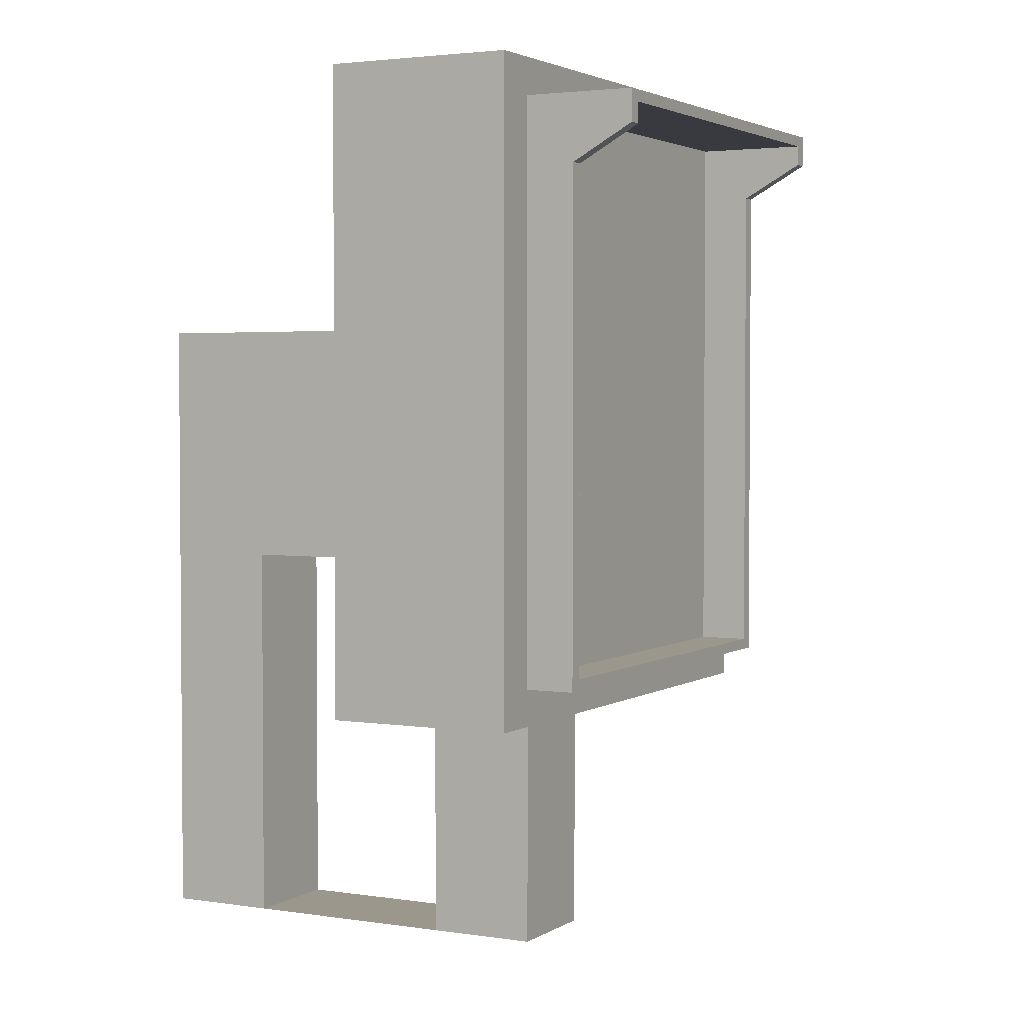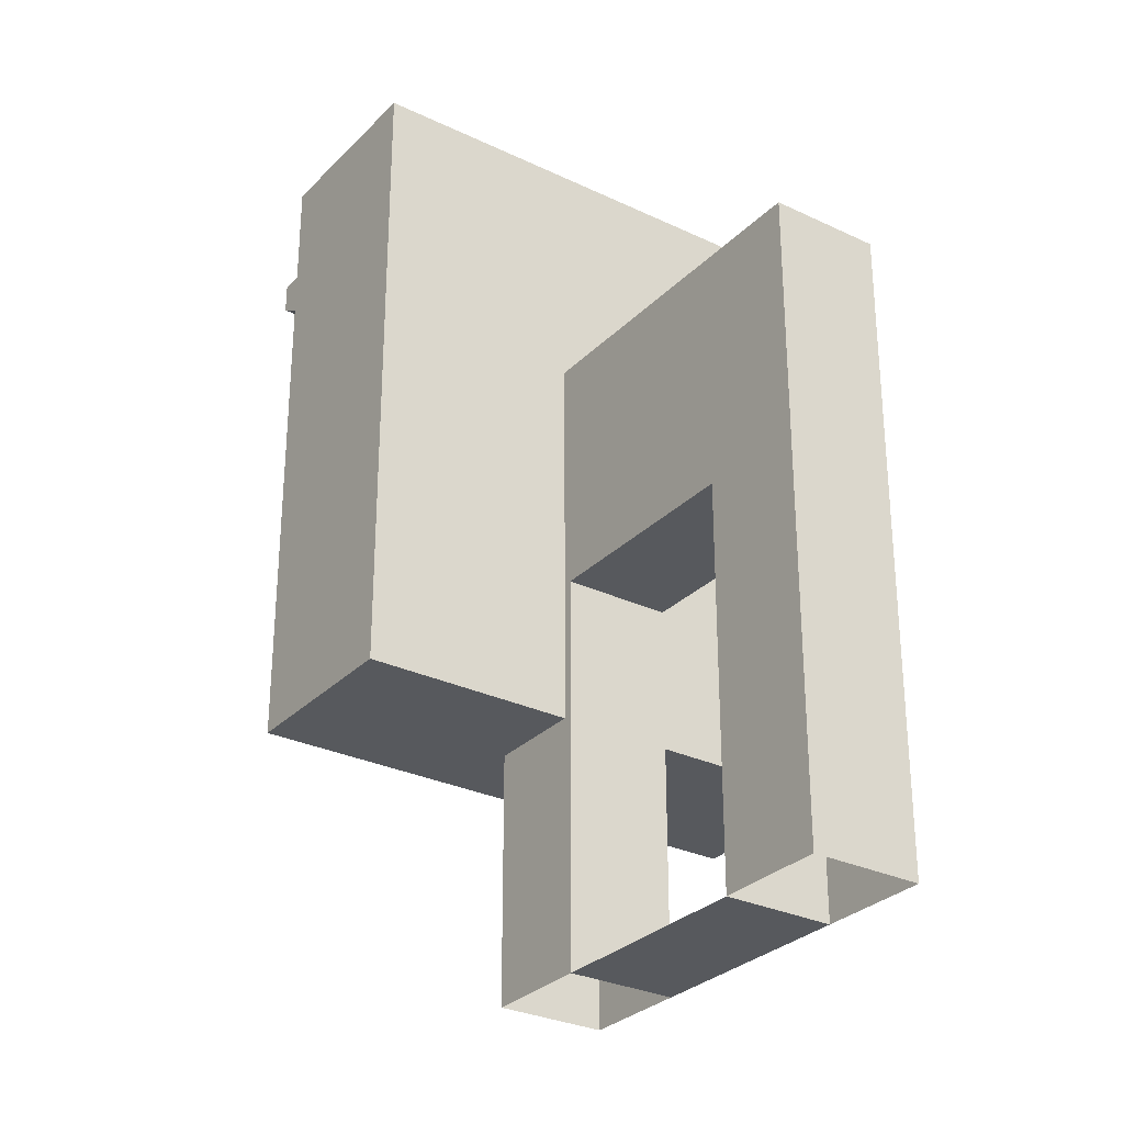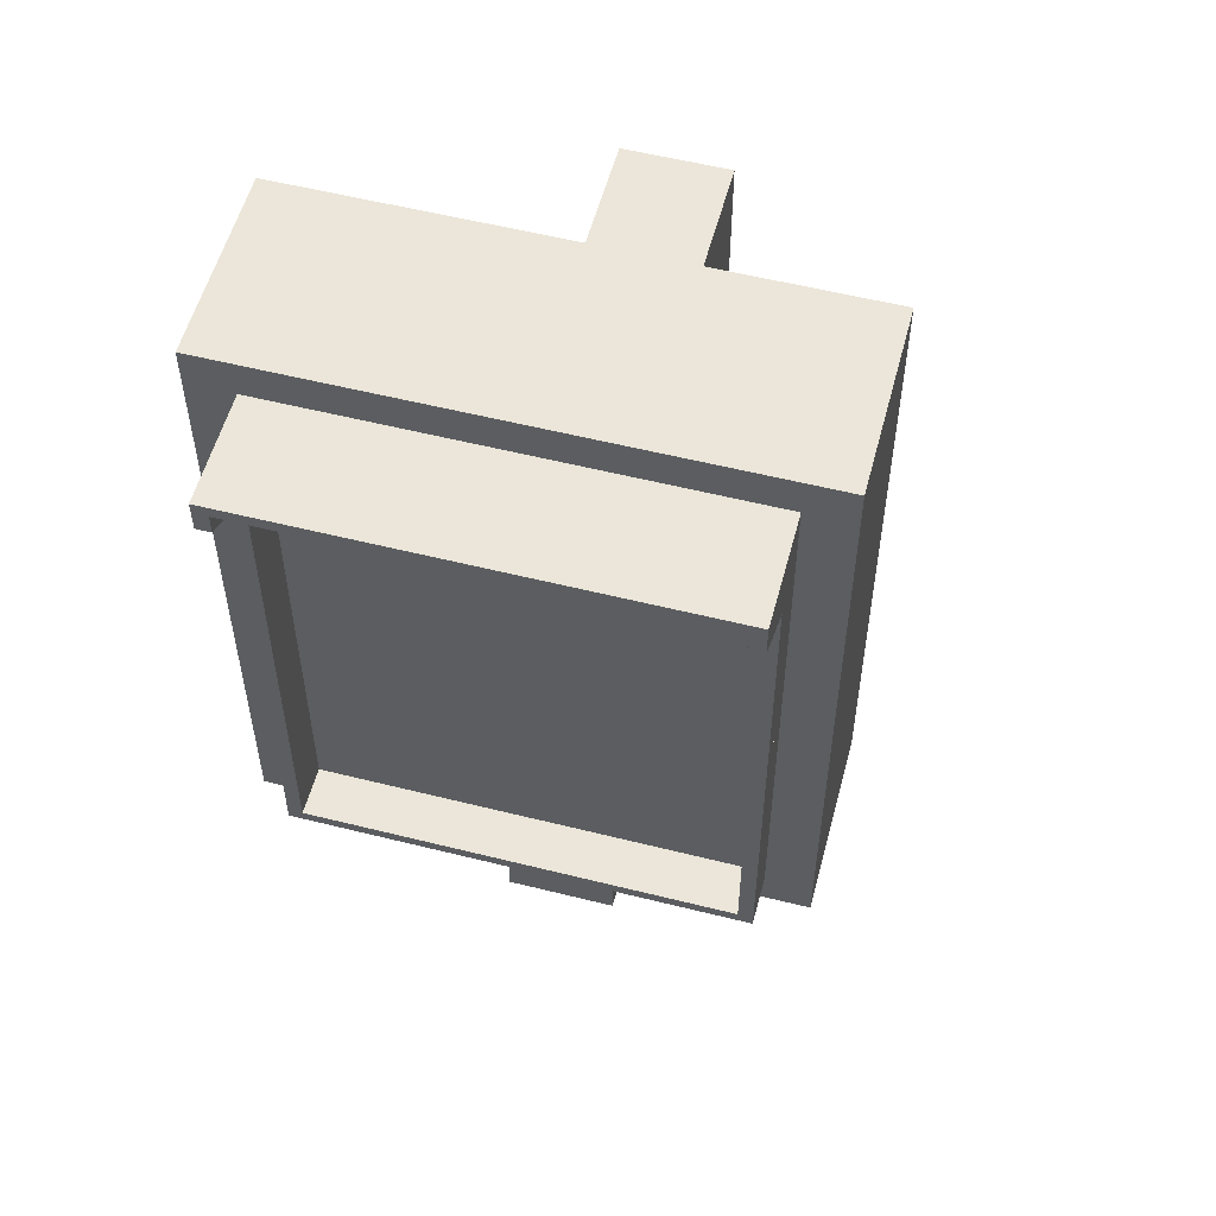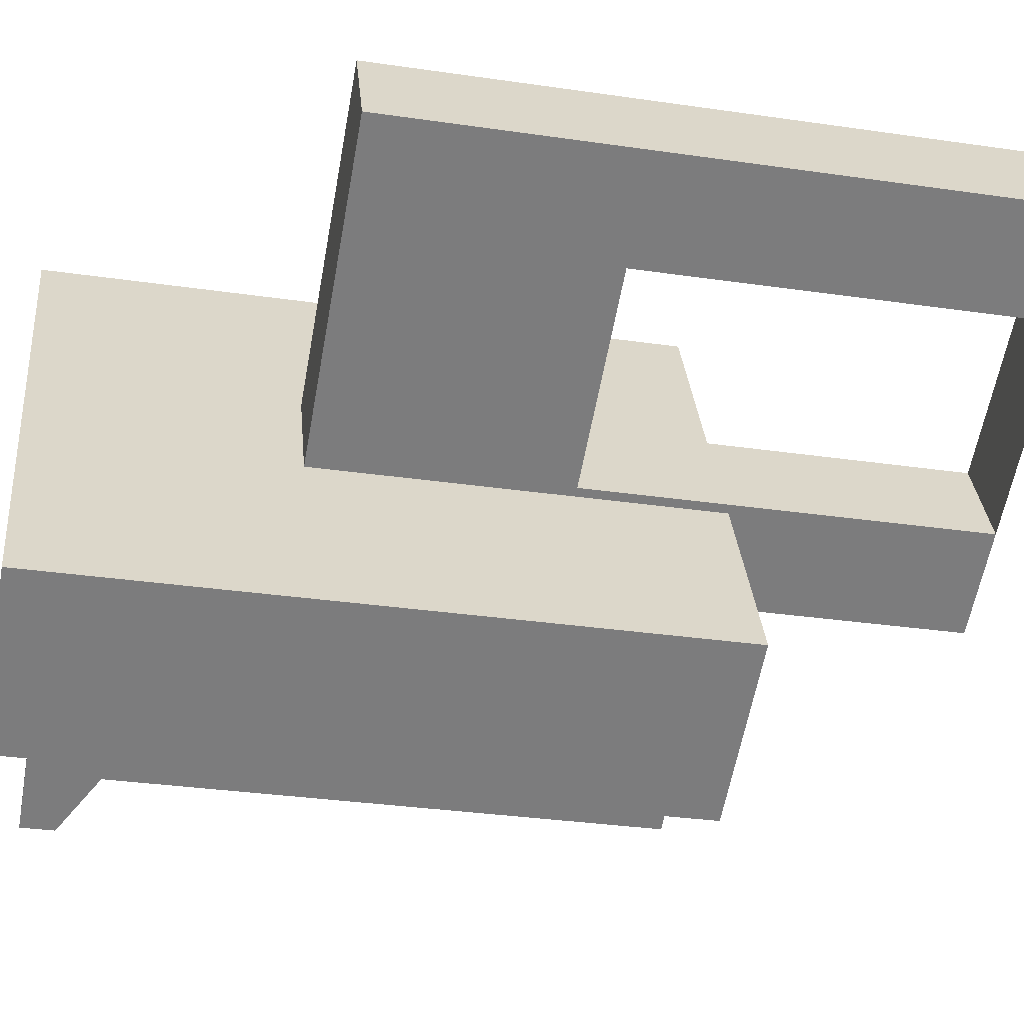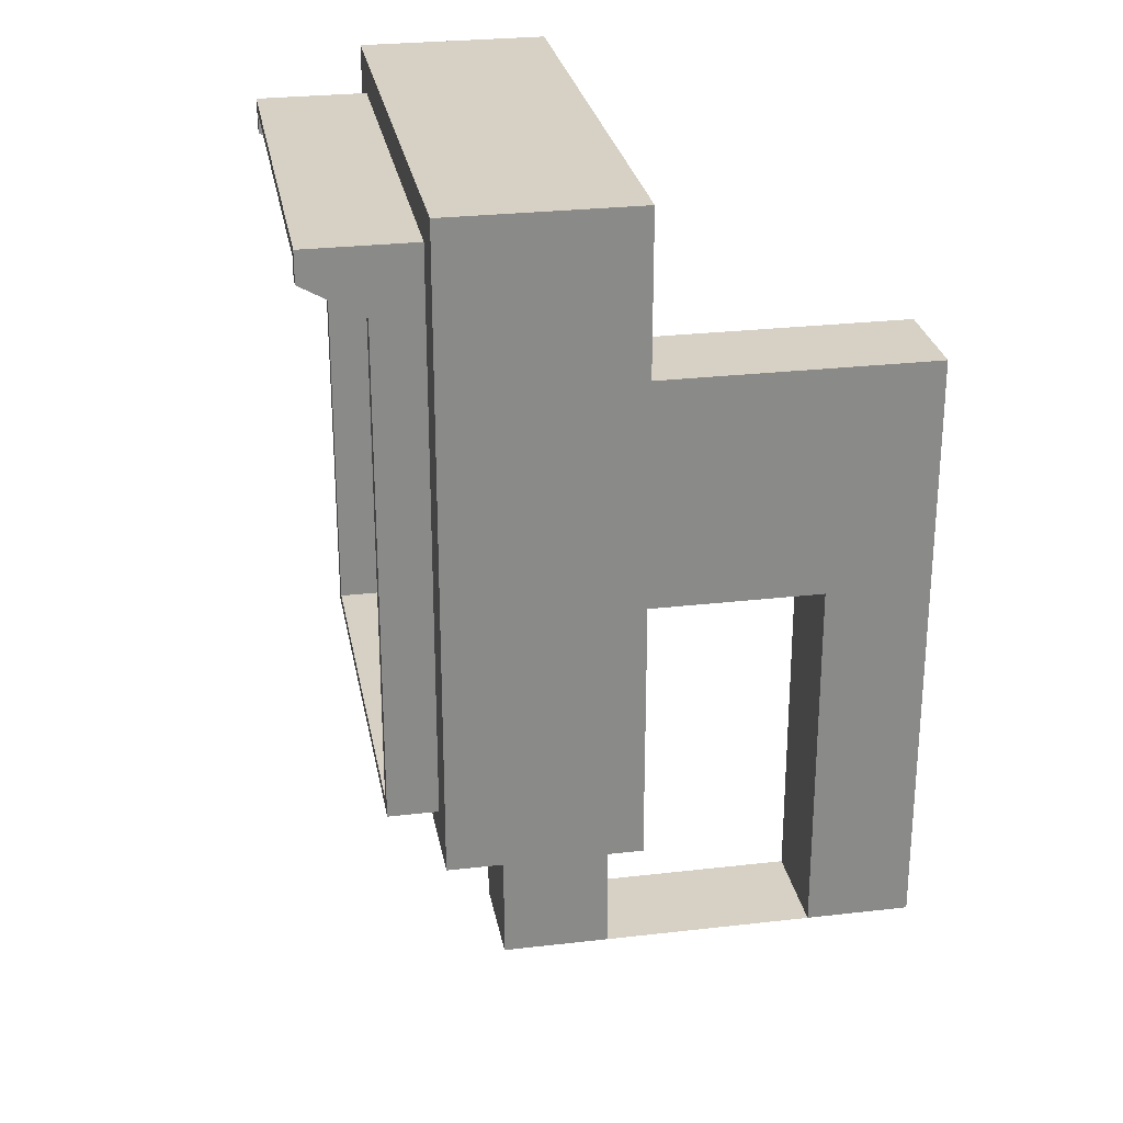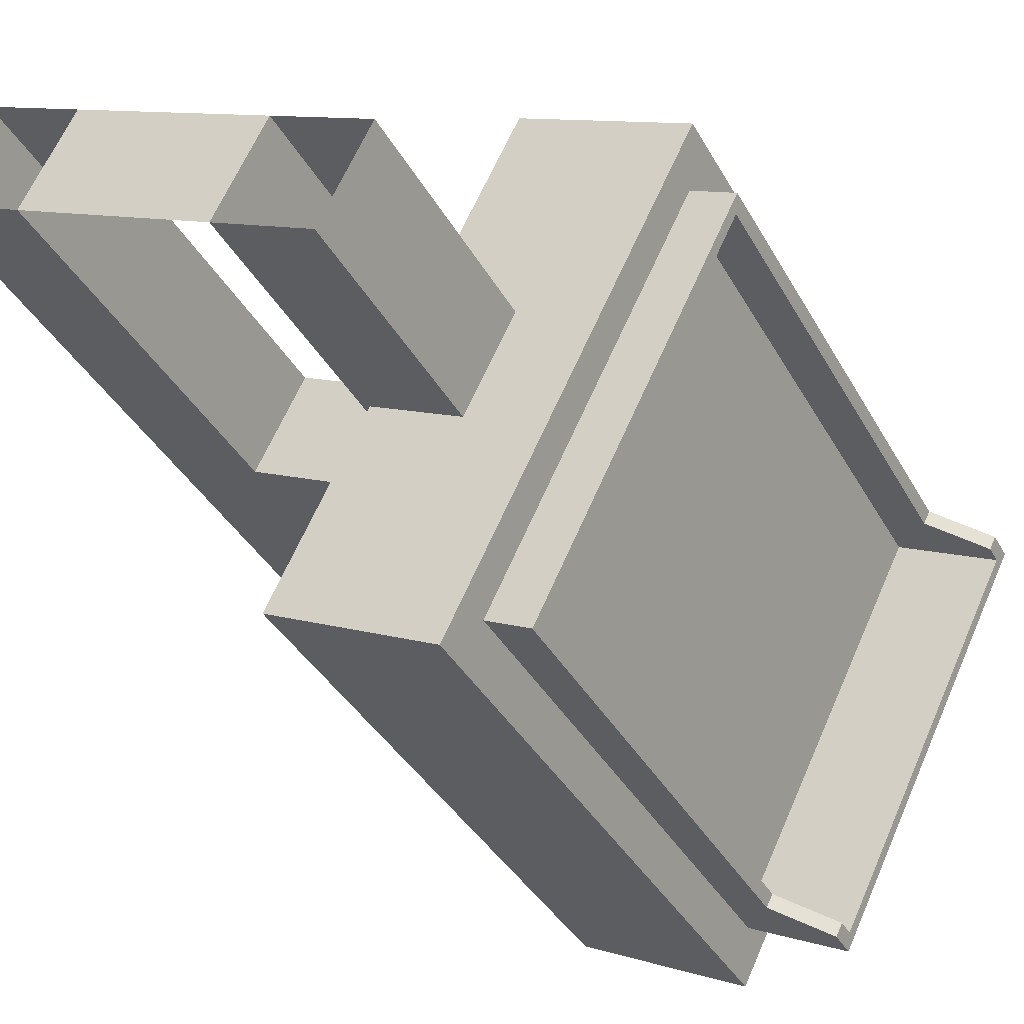
<metadata>
{"format":"obj","ext":"obj","renderer":"f3d","projection":"perspective","resolution":1024,"background":"white","views":[{"elev":2.8,"azim":54.4,"up":"+Y"},{"elev":-29.5,"azim":-98.5,"up":"+Y"},{"elev":55.5,"azim":131.3,"up":"+Y"},{"elev":-32.4,"azim":-101.5,"up":"+Z"},{"elev":27.0,"azim":-163.7,"up":"+Y"},{"elev":-37.8,"azim":26.2,"up":"+Z"}]}
</metadata>
<code>
o HsVsAnzOben_Cube.006
v 0.3041 -0.5054 -0.1197
v 0.4062 -0.5054 -0.1706
v 0.3807 -0.5054 -0.2217
v 0.3807 -0.5054 -0.2217
v 0.3807 -0.3012 -0.2217
v 0.4318 -0.3012 -0.2472
v 0.3807 -0.1743 -0.2217
v 0.4318 -0.1743 -0.2472
v 0.4573 -0.5054 -0.1961
v 0.4573 -0.3012 -0.1961
v 0.4062 -0.3012 -0.1706
v 0.4573 -0.1743 -0.1961
v 0.4062 -0.1743 -0.1706
v 0.4318 -0.5054 -0.2472
v 0.4062 -0.5054 -0.1706
v 0.253 -0.5054 -0.09419
v 0.253 -0.3012 -0.09419
v 0.2275 -0.3012 -0.1453
v 0.253 -0.1743 -0.09419
v 0.2275 -0.1743 -0.1453
v 0.2786 -0.5054 -0.1708
v 0.2786 -0.3012 -0.1708
v 0.3041 -0.3012 -0.1197
v 0.2275 -0.5054 -0.1453
v 0.2786 -0.1743 -0.1708
v 0.3041 -0.5054 -0.1197
v 0.3041 -0.1743 -0.1197
v 0.2786 -0.5054 -0.1708
v 0.4594 -0.04577 -0.07455
v 0.546 -0.07019 -0.1177
v 0.546 -0.06446 -0.1177
v 0.3977 -0.04577 -0.1983
v 0.3977 -0.2103 -0.1983
v 0.4594 -0.2103 -0.07455
v 0.546 -0.09813 -0.1177
v 0.546 -0.2103 -0.1177
v 0.5355 -0.2103 -0.1387
v 0.5355 -0.04577 -0.1387
v 0.5322 -0.04577 -0.1454
v 0.5322 -0.06446 -0.1454
v 0.5827 -0.06446 -0.1705
v 0.5348 -0.06446 -0.2667
v 0.4843 -0.06446 -0.2415
v 0.5355 -0.06446 -0.1387
v 0.5861 -0.06446 -0.1639
v 0.546 -0.04577 -0.1177
v 0.5582 -0.09813 -0.15
v 0.5582 -0.2103 -0.15
v 0.5549 -0.2103 -0.1566
v 0.5827 -0.07019 -0.1705
v 0.5348 -0.07019 -0.2667
v 0.5861 -0.07019 -0.1639
v 0.5322 -0.07019 -0.1454
v 0.5827 -0.0806 -0.1705
v 0.4843 -0.07019 -0.2415
v 0.5355 -0.07019 -0.1387
v 0.5355 -0.0806 -0.1387
v 0.5861 -0.0806 -0.1639
v 0.5322 -0.0806 -0.1454
v 0.5549 -0.09813 -0.1566
v 0.4843 -0.0806 -0.2415
v 0.546 -0.0806 -0.1177
v 0.5322 -0.09813 -0.1454
v 0.5355 -0.09813 -0.1387
v 0.4843 -0.09813 -0.2415
v 0.4226 -0.09813 -0.3652
v 0.336 -0.2103 -0.322
v 0.336 -0.04577 -0.322
v 0.4331 -0.2103 -0.3442
v 0.4226 -0.2103 -0.3652
v 0.4364 -0.04577 -0.3376
v 0.4869 -0.06446 -0.3628
v 0.4364 -0.06446 -0.3376
v 0.4836 -0.06446 -0.3694
v 0.4331 -0.06446 -0.3442
v 0.4331 -0.04577 -0.3442
v 0.4226 -0.06446 -0.3652
v 0.4226 -0.04577 -0.3652
v 0.4331 -0.07019 -0.3442
v 0.4226 -0.07019 -0.3652
v 0.459 -0.2103 -0.3489
v 0.4557 -0.2103 -0.3555
v 0.4557 -0.09813 -0.3555
v 0.4869 -0.07019 -0.3628
v 0.4836 -0.07019 -0.3694
v 0.4869 -0.0806 -0.3628
v 0.4364 -0.07019 -0.3376
v 0.4836 -0.0806 -0.3694
v 0.4331 -0.0806 -0.3442
v 0.459 -0.09813 -0.3489
v 0.4364 -0.0806 -0.3376
v 0.4226 -0.0806 -0.3652
v 0.4364 -0.09813 -0.3376
v 0.4331 -0.09813 -0.3442
v 0.546 -0.3224 -0.1177
v 0.4594 -0.3747 -0.07455
v 0.3977 -0.3747 -0.1983
v 0.5322 -0.3747 -0.1454
v 0.5069 -0.3561 -0.2527
v 0.5549 -0.3561 -0.1566
v 0.5322 -0.3561 -0.1454
v 0.4843 -0.3561 -0.2415
v 0.5582 -0.3561 -0.15
v 0.5355 -0.3561 -0.1387
v 0.5355 -0.3747 -0.1387
v 0.546 -0.3561 -0.1177
v 0.546 -0.3747 -0.1177
v 0.5355 -0.3503 -0.1387
v 0.546 -0.3503 -0.1177
v 0.5582 -0.3224 -0.15
v 0.5069 -0.3503 -0.2527
v 0.5549 -0.3503 -0.1566
v 0.5582 -0.3503 -0.15
v 0.5549 -0.3399 -0.1566
v 0.5322 -0.3503 -0.1454
v 0.4843 -0.3503 -0.2415
v 0.5582 -0.3399 -0.15
v 0.5355 -0.3399 -0.1387
v 0.5549 -0.3224 -0.1566
v 0.5322 -0.3399 -0.1454
v 0.4843 -0.3399 -0.2415
v 0.546 -0.3399 -0.1177
v 0.5322 -0.3224 -0.1454
v 0.5355 -0.3224 -0.1387
v 0.4843 -0.3224 -0.2415
v 0.5322 -0.2103 -0.1454
v 0.336 -0.3747 -0.322
v 0.4226 -0.3503 -0.3652
v 0.4226 -0.3561 -0.3652
v 0.4226 -0.3224 -0.3652
v 0.4331 -0.3747 -0.3442
v 0.4364 -0.3747 -0.3376
v 0.4364 -0.3561 -0.3376
v 0.459 -0.3561 -0.3489
v 0.4331 -0.3561 -0.3442
v 0.4557 -0.3561 -0.3555
v 0.4226 -0.3747 -0.3652
v 0.4331 -0.3503 -0.3442
v 0.4557 -0.3224 -0.3555
v 0.459 -0.3503 -0.3489
v 0.4557 -0.3503 -0.3555
v 0.4364 -0.3503 -0.3376
v 0.459 -0.3399 -0.3489
v 0.4331 -0.3399 -0.3442
v 0.4557 -0.3399 -0.3555
v 0.4364 -0.3399 -0.3376
v 0.459 -0.3224 -0.3489
v 0.4226 -0.3399 -0.3652
v 0.4364 -0.3224 -0.3376
v 0.4331 -0.3224 -0.3442
v 0.4364 -0.2103 -0.3376
v 0.4843 -0.04577 -0.2415
v 0.4843 -0.3747 -0.2415
v 0.4843 -0.2103 -0.2415
v 0.253 -0.5054 -0.09419
v 0.4573 -0.5054 -0.1961
v 0.4318 -0.5054 -0.2472
v 0.2275 -0.5054 -0.1453
g HsVsAnzOben_Cube.006_HsVsAnzOben_Cube.006_Mast
f 1 2 3
f 4 5 6
f 5 7 8
f 9 10 11
f 10 12 13
f 14 6 10
f 6 8 12
f 15 11 5
f 11 13 7
f 16 17 18
f 17 19 20
f 21 22 23
f 24 18 22
f 18 20 25
f 26 23 17
f 23 27 19
f 25 7 5
f 23 22 5
f 23 11 13
f 27 13 7
f 27 25 20
f 13 12 8
f 28 1 3
f 14 4 6
f 6 5 8
f 15 9 11
f 11 10 13
f 9 14 10
f 10 6 12
f 4 15 5
f 5 11 7
f 24 16 18
f 18 17 20
f 26 21 23
f 21 24 22
f 22 18 25
f 16 26 17
f 17 23 19
f 22 25 5
f 11 23 5
f 27 23 13
f 25 27 7
f 19 27 20
f 7 13 8
g HsVsAnzOben_Cube.006_HsVsAnzOben_Cube.006_Schirm
f 29 30 31
f 32 33 34
f 35 36 37
f 29 38 39
f 40 41 42
f 39 40 43
f 44 45 41
f 38 44 40
f 46 31 44
f 44 31 30
f 47 48 49
f 41 50 51
f 41 45 52
f 53 50 54
f 55 51 50
f 56 52 45
f 37 48 47
f 57 58 52
f 59 54 60
f 52 58 54
f 53 59 61
f 56 30 62
f 63 60 49
f 57 64 47
f 58 47 60
f 59 63 65
f 62 35 64
f 66 67 68
f 67 33 32
f 69 70 66
f 71 68 32
f 42 72 73
f 43 73 71
f 72 74 75
f 73 75 76
f 75 77 78
f 75 79 80
f 81 82 83
f 51 84 72
f 72 84 85
f 51 42 43
f 86 84 87
f 84 51 55
f 74 85 79
f 83 82 69
f 85 88 89
f 90 86 91
f 86 88 85
f 61 91 87
f 79 89 92
f 81 90 93
f 89 88 83
f 90 83 88
f 65 93 91
f 94 66 92
f 95 34 96
f 34 33 97
f 37 36 95
f 98 96 97
f 99 100 101
f 102 101 98
f 100 103 104
f 101 104 105
f 104 106 107
f 108 109 106
f 49 48 110
f 111 112 100
f 100 112 113
f 114 112 115
f 112 111 116
f 103 113 108
f 110 48 37
f 113 117 118
f 119 114 120
f 114 117 113
f 121 120 115
f 118 122 109
f 49 119 123
f 117 110 124
f 119 110 117
f 125 123 120
f 124 95 122
f 126 49 48
f 127 128 129
f 97 33 67
f 130 70 69
f 127 131 132
f 133 134 99
f 132 133 102
f 135 136 134
f 131 135 133
f 137 129 135
f 129 128 138
f 139 82 81
f 134 140 111
f 134 136 141
f 102 99 111
f 142 140 143
f 116 111 140
f 138 141 136
f 69 82 139
f 144 145 141
f 146 143 147
f 141 145 143
f 142 146 121
f 128 148 144
f 149 147 81
f 150 139 145
f 145 139 147
f 146 149 125
f 148 130 150
f 82 81 151
f 31 46 29
f 29 35 62
f 36 35 34
f 62 30 29
f 34 35 29
f 29 32 34
f 64 35 37
f 39 152 32
f 32 29 39
f 46 38 29
f 43 40 42
f 152 39 43
f 40 44 41
f 39 38 40
f 38 46 44
f 56 44 30
f 60 47 49
f 42 41 51
f 50 41 52
f 59 53 54
f 53 55 50
f 44 56 45
f 64 37 47
f 56 57 52
f 63 59 60
f 50 52 54
f 55 53 61
f 57 56 62
f 126 63 49
f 58 57 47
f 54 58 60
f 61 59 65
f 57 62 64
f 68 78 77
f 77 80 68
f 92 66 68
f 70 67 66
f 68 80 92
f 68 67 32
f 94 69 66
f 32 152 71
f 71 76 68
f 78 68 76
f 43 42 73
f 152 43 71
f 73 72 75
f 71 73 76
f 76 75 78
f 77 75 80
f 90 81 83
f 42 51 72
f 74 72 85
f 55 51 43
f 91 86 87
f 87 84 55
f 75 74 79
f 94 83 69
f 79 85 89
f 93 90 91
f 84 86 85
f 55 61 87
f 80 79 92
f 151 81 93
f 94 89 83
f 86 90 88
f 61 65 91
f 89 94 92
f 96 107 106
f 106 109 96
f 122 95 96
f 36 34 95
f 96 109 122
f 96 34 97
f 124 37 95
f 97 153 98
f 98 105 96
f 107 96 105
f 102 99 101
f 153 102 98
f 101 100 104
f 98 101 105
f 105 104 107
f 104 108 106
f 119 49 110
f 99 111 100
f 103 100 113
f 120 114 115
f 115 112 116
f 104 103 108
f 124 110 37
f 108 113 118
f 123 119 120
f 112 114 113
f 116 121 115
f 108 118 109
f 126 49 123
f 118 117 124
f 114 119 117
f 121 125 120
f 118 124 122
f 37 126 48
f 129 137 127
f 127 130 148
f 70 130 67
f 148 128 127
f 67 130 127
f 127 97 67
f 150 130 69
f 132 153 97
f 97 127 132
f 137 131 127
f 102 133 99
f 153 132 102
f 133 135 134
f 132 131 133
f 131 137 135
f 135 129 138
f 147 139 81
f 99 134 111
f 140 134 141
f 116 102 111
f 146 142 143
f 142 116 140
f 135 138 136
f 150 69 139
f 138 144 141
f 149 146 147
f 140 141 143
f 116 142 121
f 138 128 144
f 151 149 81
f 144 150 145
f 143 145 147
f 121 146 125
f 144 148 150
f 69 82 151
g HsVsAnzOben_Cube.006_HsVsAnzOben_Cube.006_Anzeige
f 63 126 154
f 154 151 93
f 154 126 123
f 149 151 154
f 65 63 154
f 65 154 93
f 125 154 123
f 125 149 154
l 1 155
l 156 2
l 3 157
l 155 158
l 157 156
l 158 28

</code>
